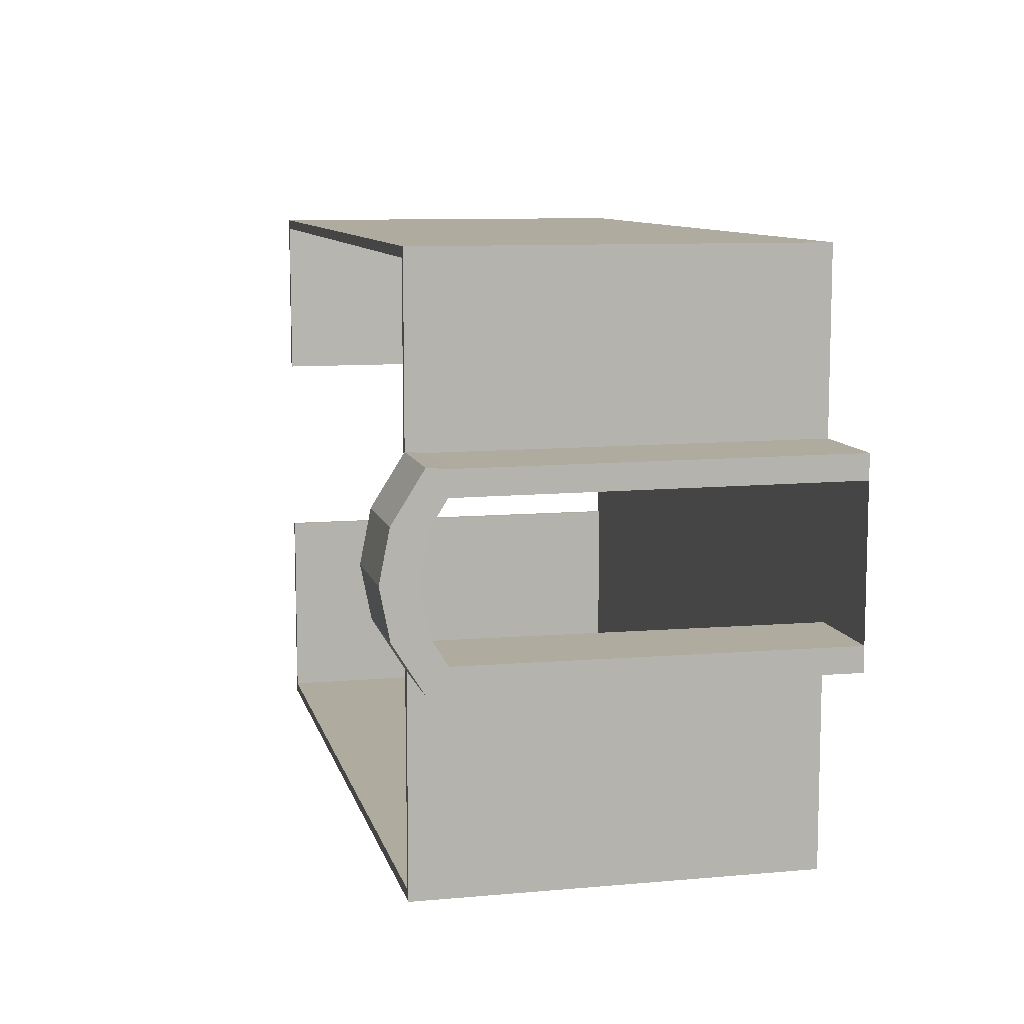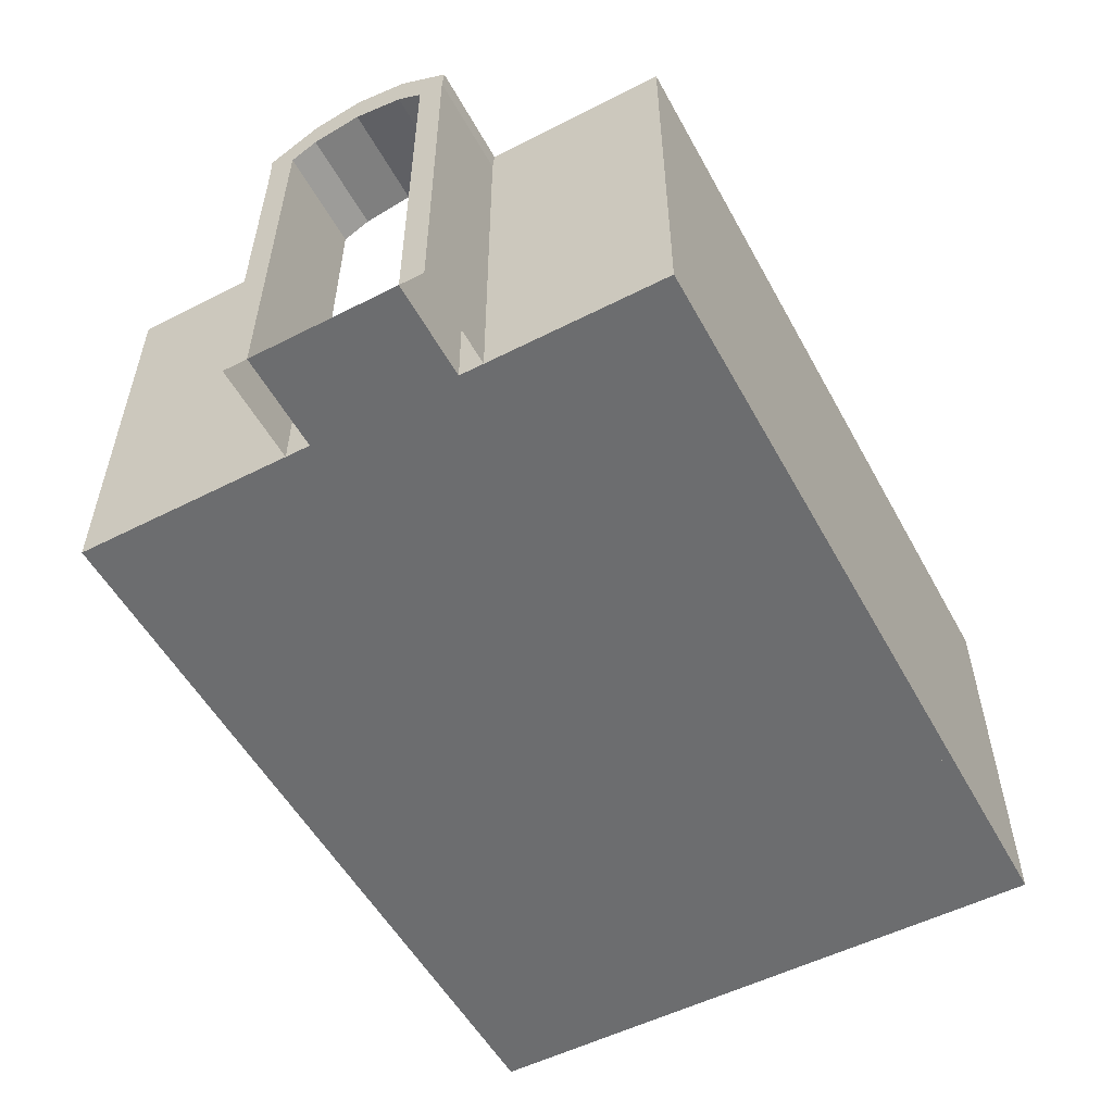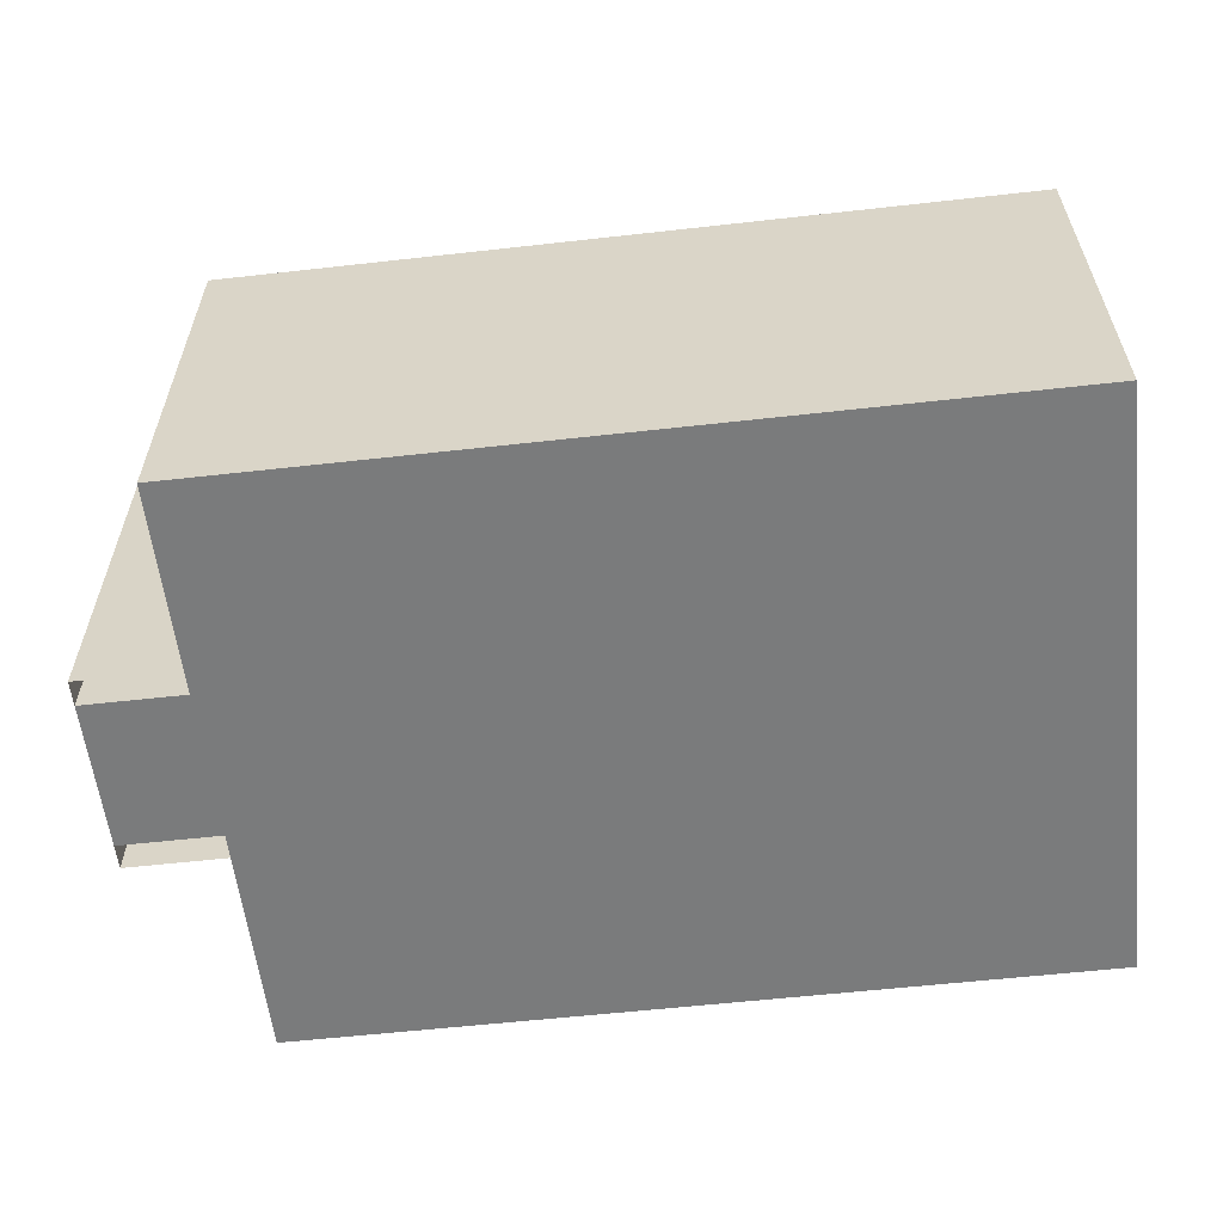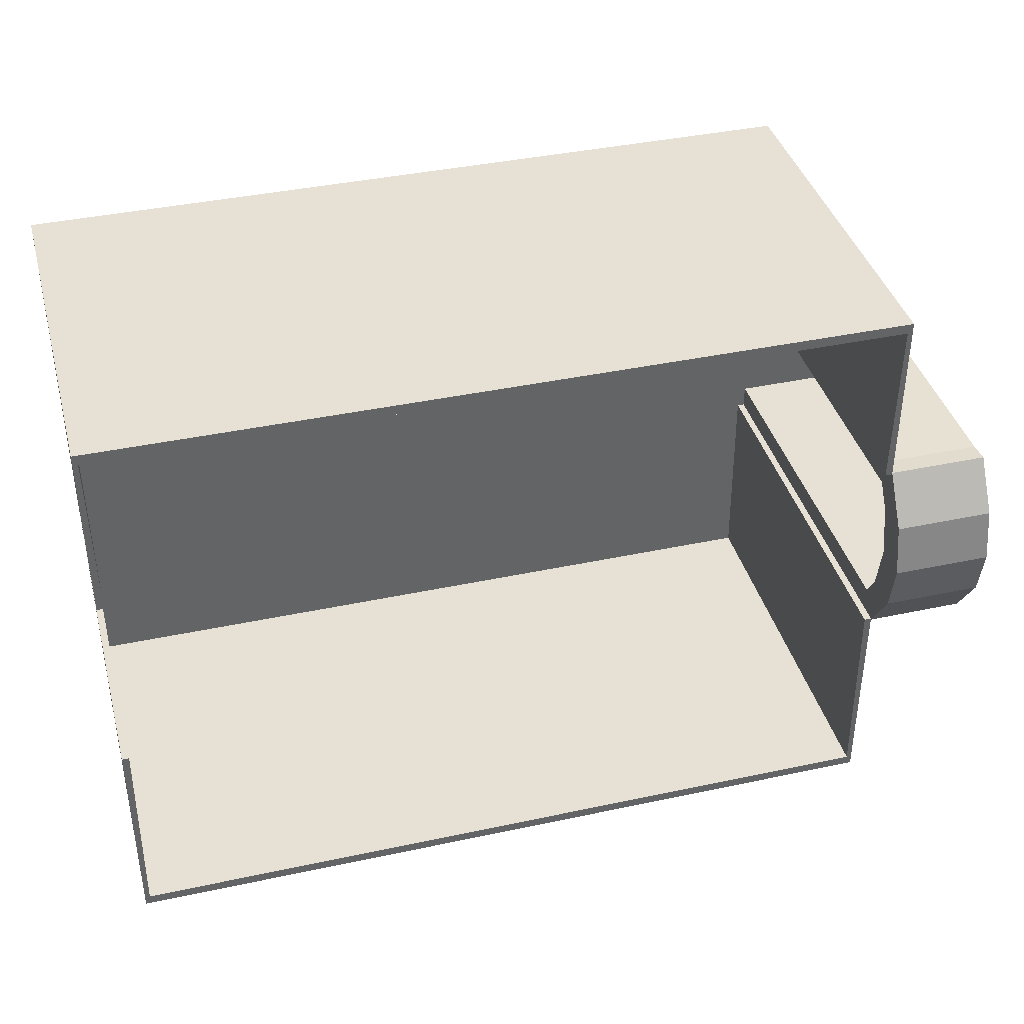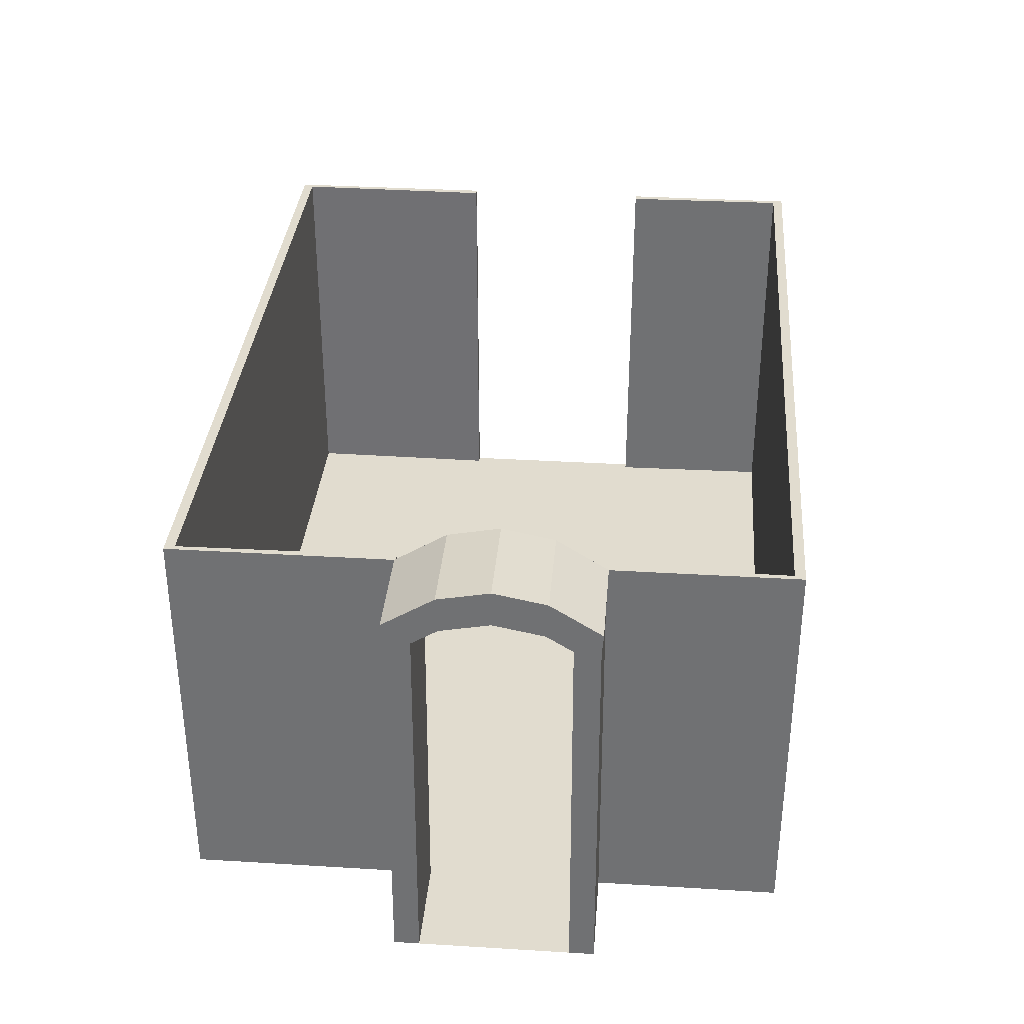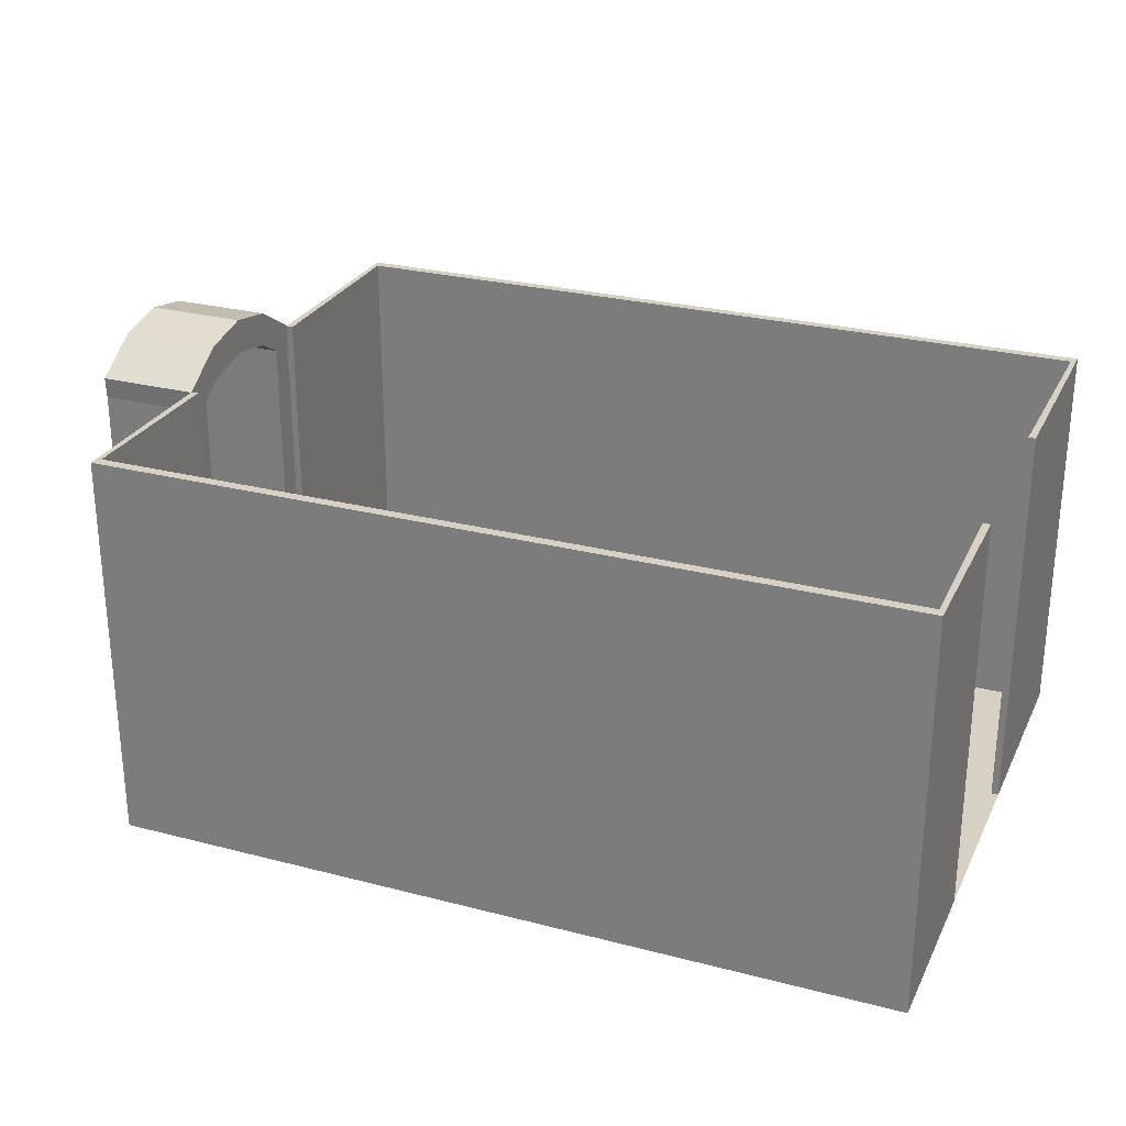
<metadata>
{"format":"obj","ext":"obj","renderer":"f3d","projection":"perspective","resolution":1024,"background":"white","views":[{"elev":9.6,"azim":-103.1,"up":"+Z"},{"elev":-53.9,"azim":-61.6,"up":"+Y"},{"elev":-58.3,"azim":6.6,"up":"+Y"},{"elev":39.3,"azim":165.0,"up":"+Z"},{"elev":34.3,"azim":-85.3,"up":"+Y"},{"elev":27.0,"azim":21.9,"up":"+Y"}]}
</metadata>
<code>
o Arch.000_Cube.000
v 0.5 -2 2.813
v 0.5 2 2.813
v 0.5 -2 -3.187
v 0.5 2 -3.187
v 8.5 -2 2.813
v 8.5 2 2.813
v 8.5 -2 -3.187
v 8.5 2 -3.187
v 8.5 -2 -1
v 8.5 2 -1
v 8.5 -2 1
v 8.5 2 1
v 0.5 -2 -0.984
v 0.5 2 -0.984
v 0.5 -2 0.9839
v 0.5 2 0.9839
v 0.5508 -2 2.712
v 0.5508 2 2.712
v 0.5718 2 -0.984
v 0.5718 -2 -0.984
v 0.5508 2 -3.085
v 0.5508 -2 -3.085
v 8.449 -2 -3.085
v 8.449 2 -3.085
v 8.428 2 -1
v 8.428 -2 -1
v 8.449 2 2.712
v 8.449 -2 2.712
v 8.428 2 1
v 8.428 -2 1
v 0.5718 -2 0.9839
v 0.5718 2 0.9839
v 0.5 -2 1
v 0.5 2 1
v -0.5 -2 1
v -0.5 1.791 0.9839
v 0.5 -2 -1
v 0.5 1.791 -0.984
v -0.5 -2 -1
v -0.5 1.791 -0.984
v -0.5 2.061 -8.3e-05
v 0.5 2.061 -8.3e-05
v -0.5 1.967 -0.479
v 0.5 1.967 -0.479
v 0.5 1.964 0.4864
v -0.5 1.964 0.4864
v 0.5 1.791 0.9839
v -0.5 2 1
v -0.5 2.313 -0.5
v -0.5 2 -1
v 0.5 2 -1
v 0.5 2.31 0.5075
v -0.5 2.31 0.5075
v -0.5 2.412 0
v 0.5 2.313 -0.5
v 0.5 2.412 -0
v -0.5 2.157 -0.75
v 0.5 -2 -0.75
v -0.5 -2 -0.75
v 0.5 2.157 -0.75
v -0.5 1.809 -0.7315
v 0.5 1.809 -0.7315
v -0.5 -2 0.7538
v 0.5 2.155 0.7538
v -0.5 2.155 0.7538
v 0.5 -2 0.7538
v 0.5 1.807 0.7351
v -0.5 1.807 0.7351
f 3 14 4
f 4 7 3
f 8 9 7
f 6 1 5
f 5 12 6
f 2 15 1
f 19 22 21
f 23 21 22
f 26 24 23
f 17 27 28
f 29 28 27
f 31 18 17
f 32 15 16
f 9 23 7
f 7 22 3
f 15 17 1
f 24 10 8
f 21 8 4
f 18 16 2
f 30 12 11
f 12 27 6
f 25 9 10
f 28 11 5
f 14 21 4
f 1 28 5
f 20 14 13
f 22 13 3
f 27 2 6
f 47 35 33
f 59 40 39
f 40 37 39
f 66 47 33
f 68 45 67
f 48 64 65
f 54 55 49
f 41 45 46
f 49 60 57
f 43 42 41
f 44 61 62
f 53 56 54
f 47 48 36
f 43 57 61
f 40 51 38
f 45 64 67
f 41 53 54
f 42 55 56
f 41 49 43
f 62 51 60
f 42 52 45
f 68 48 65
f 44 60 55
f 61 50 40
f 57 51 50
f 38 58 37
f 62 59 58
f 46 65 53
f 67 34 47
f 36 63 35
f 65 52 53
f 66 68 67
f 1 7 3
f 59 66 58
f 3 13 14
f 4 8 7
f 8 10 9
f 6 2 1
f 5 11 12
f 2 16 15
f 19 20 22
f 23 24 21
f 26 25 24
f 17 18 27
f 29 30 28
f 31 32 18
f 32 31 15
f 9 26 23
f 7 23 22
f 15 31 17
f 24 25 10
f 21 24 8
f 18 32 16
f 30 29 12
f 12 29 27
f 25 26 9
f 28 30 11
f 14 19 21
f 1 17 28
f 20 19 14
f 22 20 13
f 27 18 2
f 47 36 35
f 59 61 40
f 40 38 37
f 66 67 47
f 68 46 45
f 48 34 64
f 54 56 55
f 41 42 45
f 49 55 60
f 43 44 42
f 44 43 61
f 53 52 56
f 47 34 48
f 43 49 57
f 40 50 51
f 45 52 64
f 41 46 53
f 42 44 55
f 41 54 49
f 62 38 51
f 42 56 52
f 68 36 48
f 44 62 60
f 61 57 50
f 57 60 51
f 38 62 58
f 62 61 59
f 46 68 65
f 67 64 34
f 36 68 63
f 65 64 52
f 66 63 68
f 1 5 7
f 59 63 66

</code>
